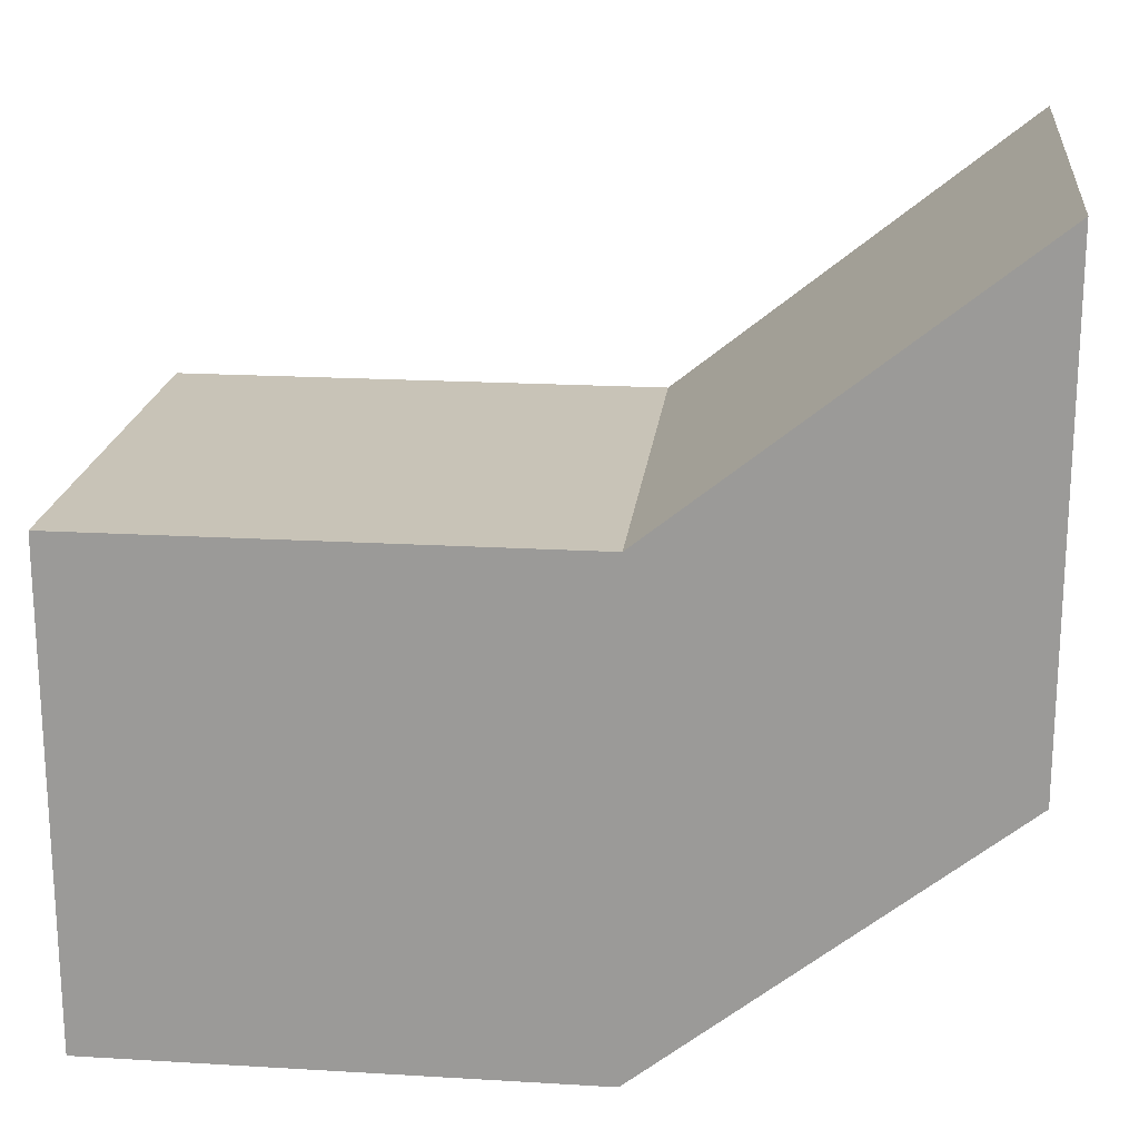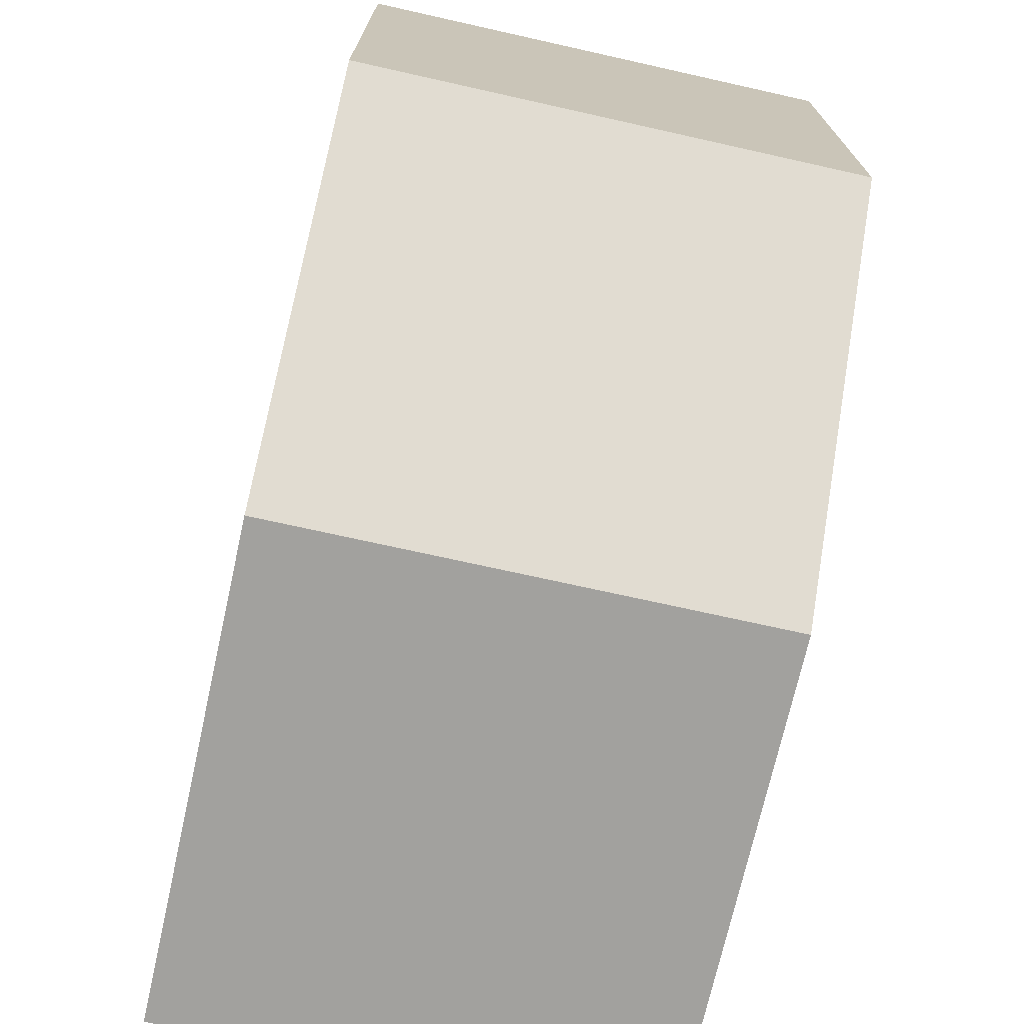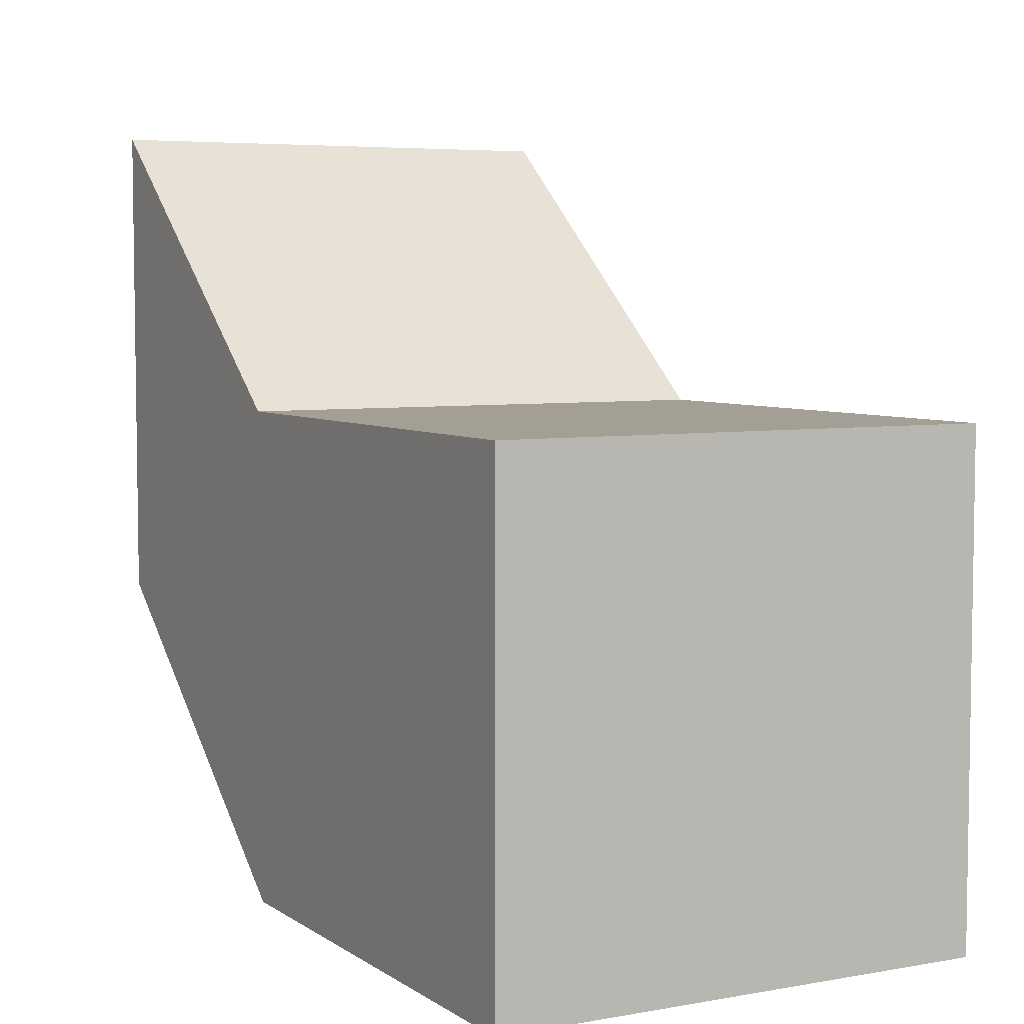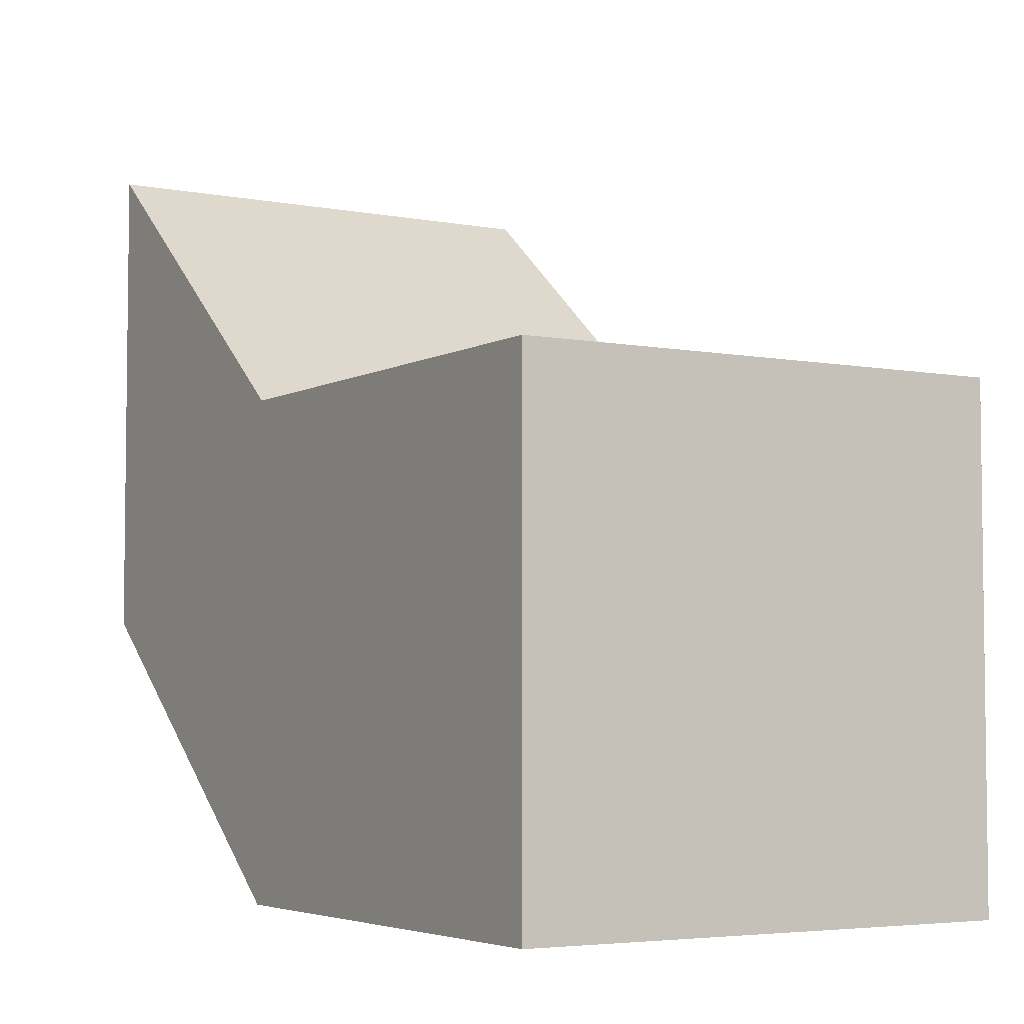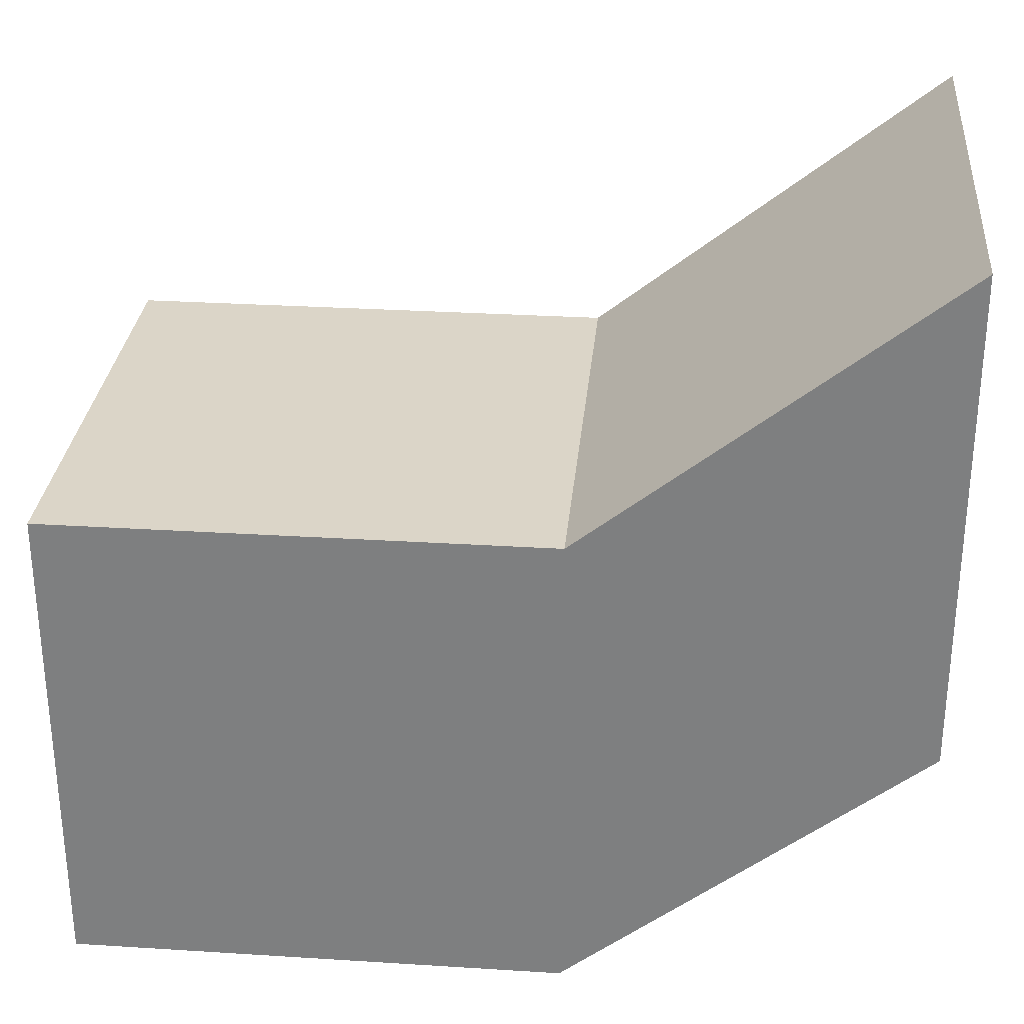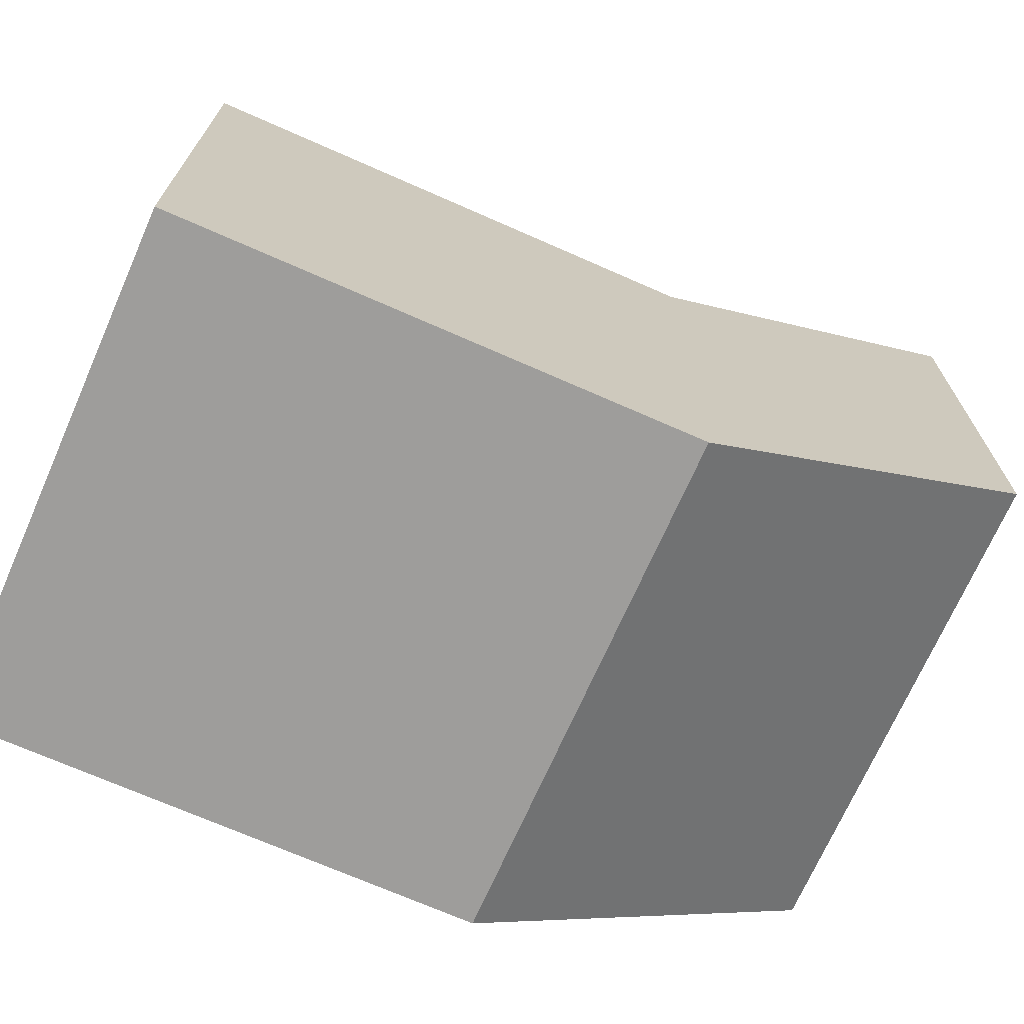
<metadata>
{"format":"obj","ext":"obj","renderer":"f3d","projection":"perspective","resolution":1024,"background":"white","views":[{"elev":19.6,"azim":96.3,"up":"+Y"},{"elev":-72.1,"azim":167.4,"up":"+Y"},{"elev":5.5,"azim":-28.6,"up":"+Y"},{"elev":-4.6,"azim":-31.2,"up":"+Y"},{"elev":29.6,"azim":95.3,"up":"+Y"},{"elev":-70.7,"azim":66.2,"up":"+Y"}]}
</metadata>
<code>
o Cube
v 1 -1 -1
v 1 -1 1
v -1 -1 1
v -1 -1 -1
v 1 1 -1
v 1 1 1
v -1 1 1
v -1 1 -1
v 1 0.1484 -2.43
v -1 0.1484 -2.43
v 1 2.148 -2.43
v -1 2.148 -2.43
f 2 3 4
f 8 7 6
f 5 6 2
f 6 7 3
f 3 7 8
f 8 5 11
f 9 10 12
f 8 12 10
f 4 10 9
f 5 1 9
f 1 2 4
f 5 8 6
f 1 5 2
f 2 6 3
f 4 3 8
f 12 8 11
f 11 9 12
f 4 8 10
f 1 4 9
f 11 5 9

</code>
